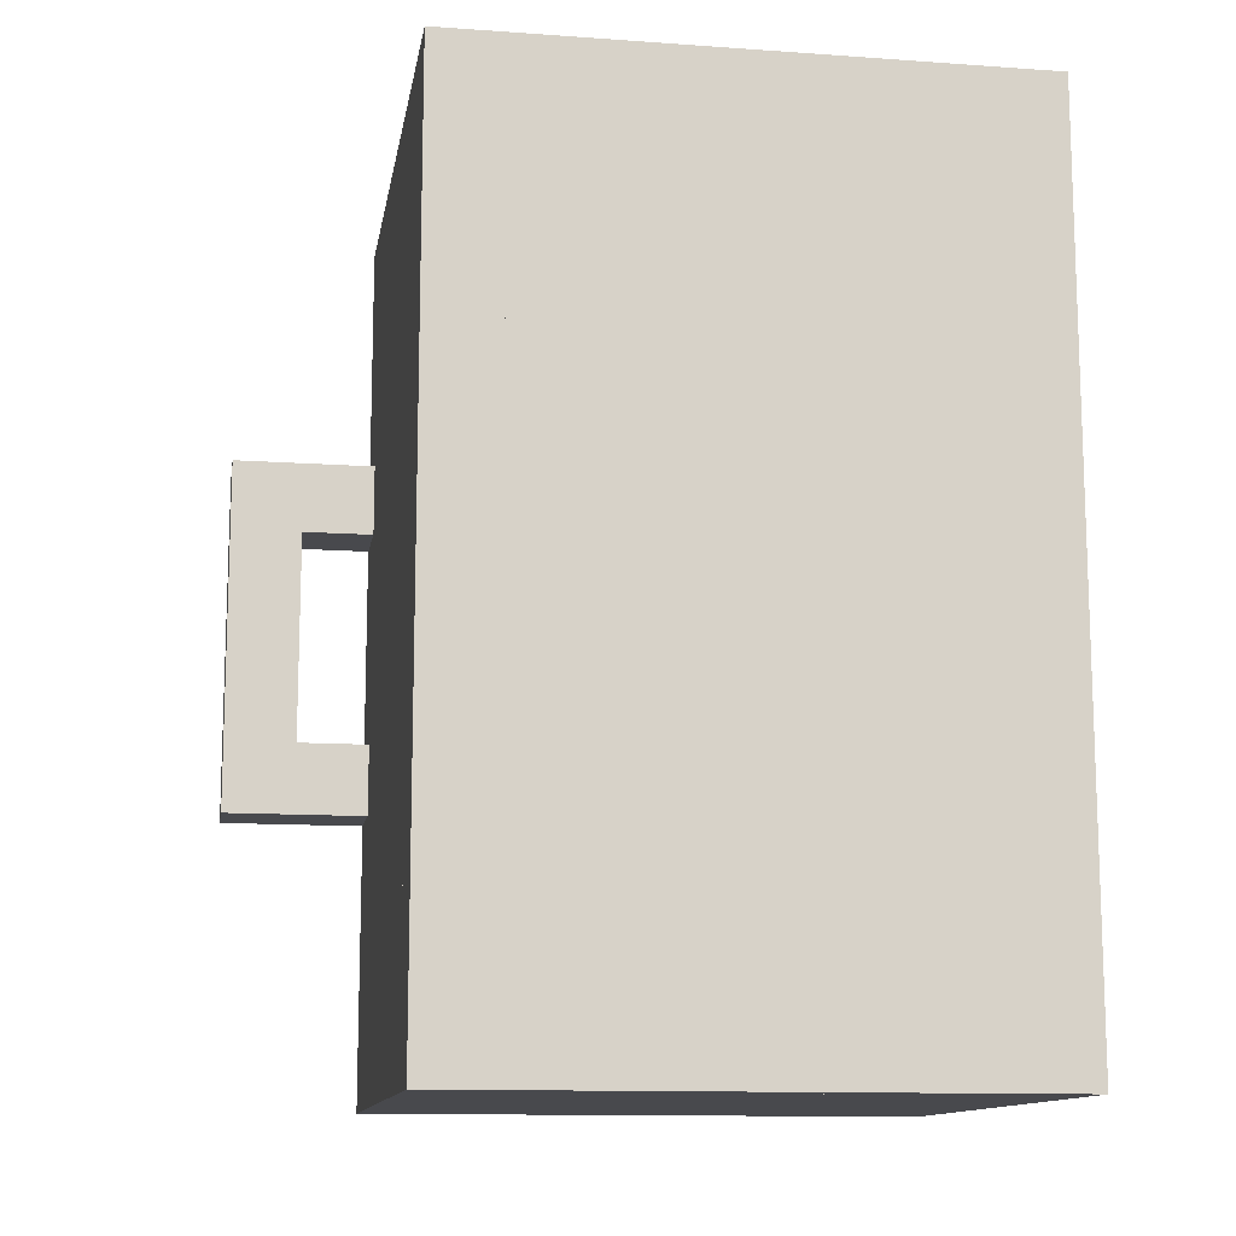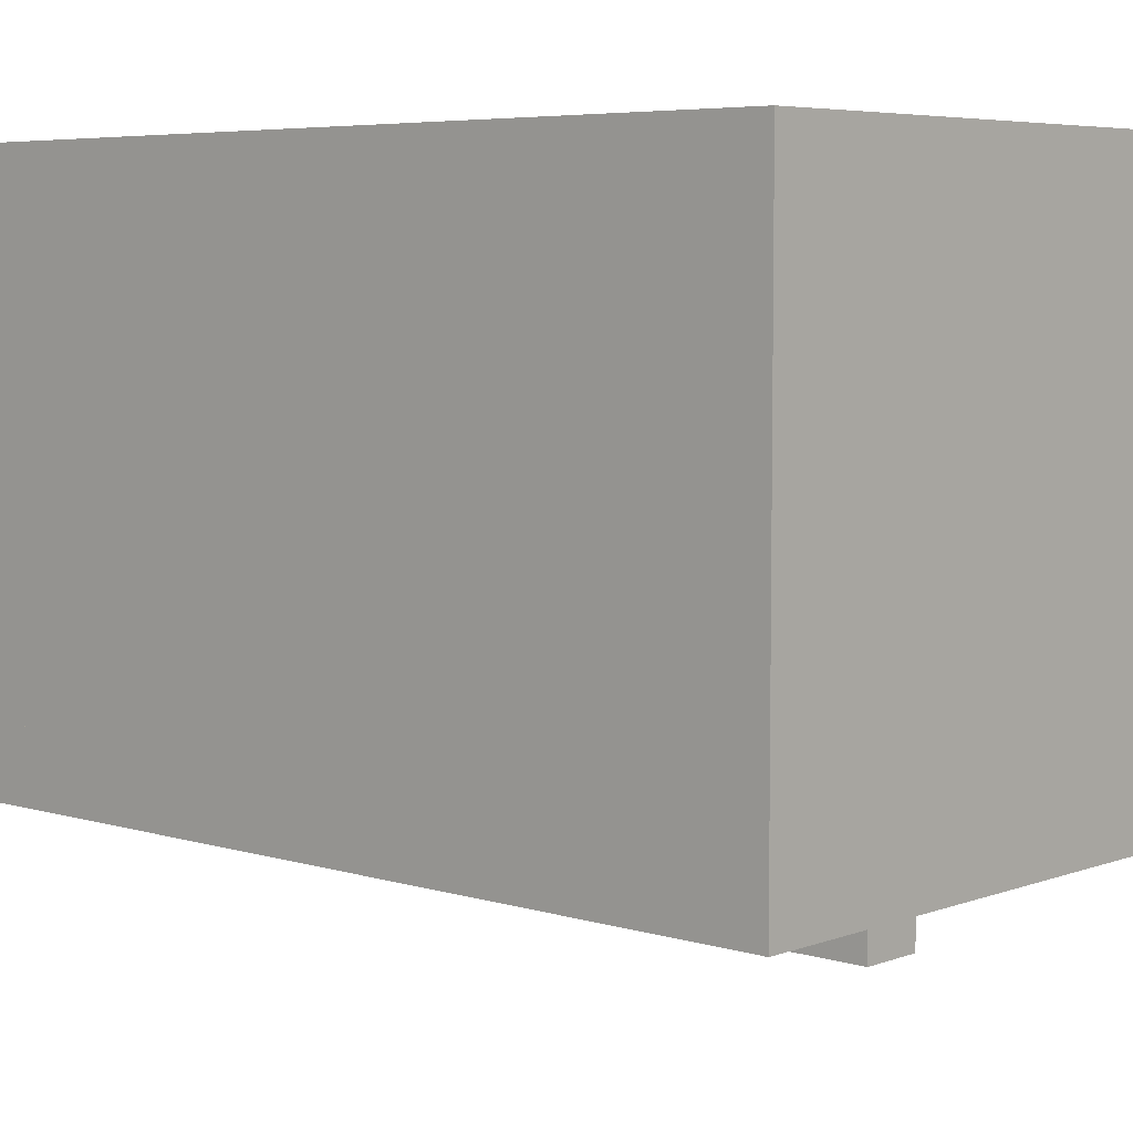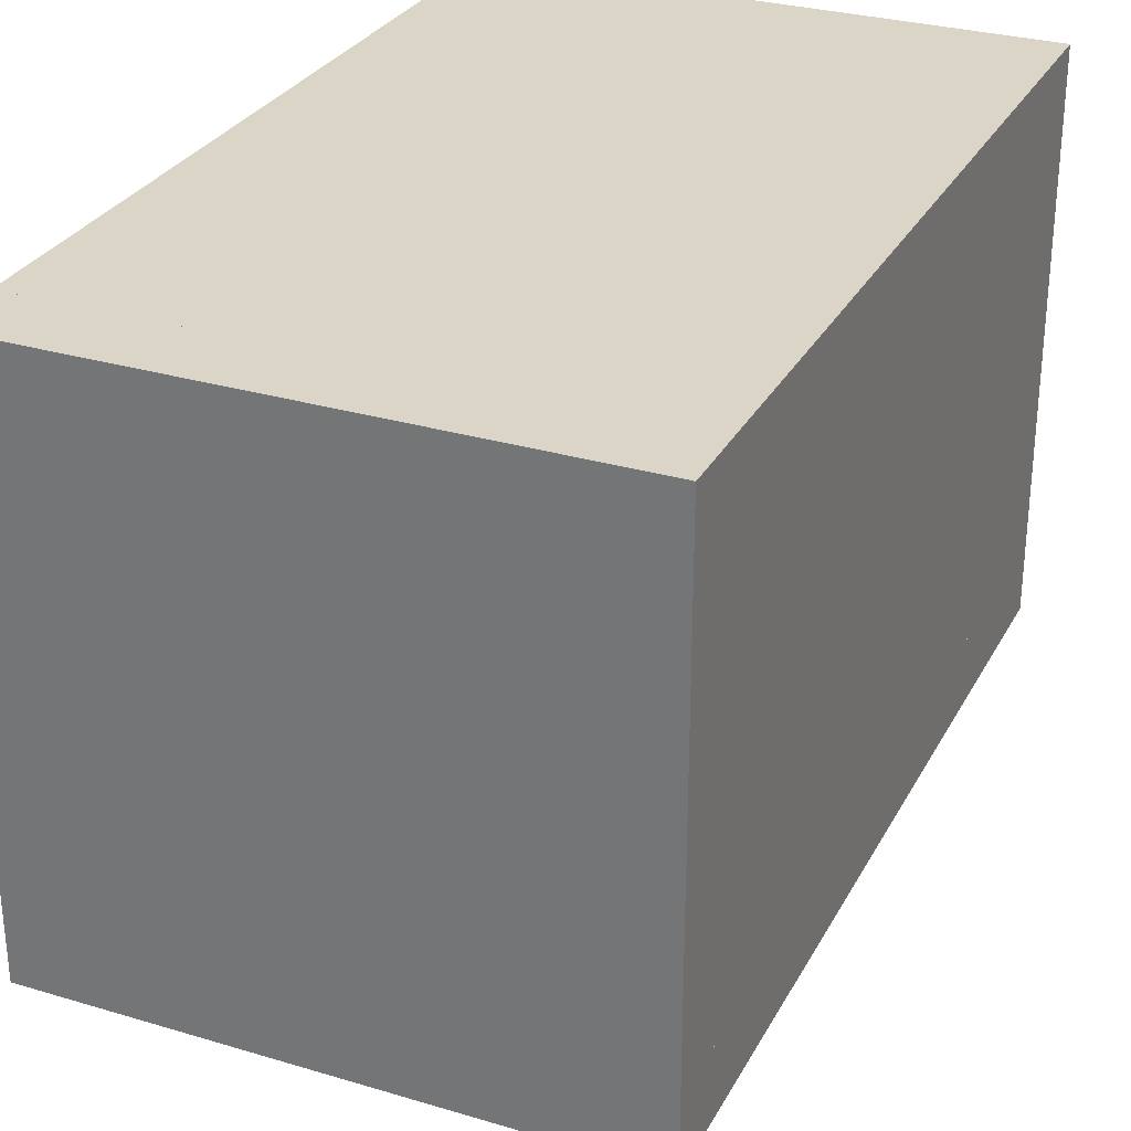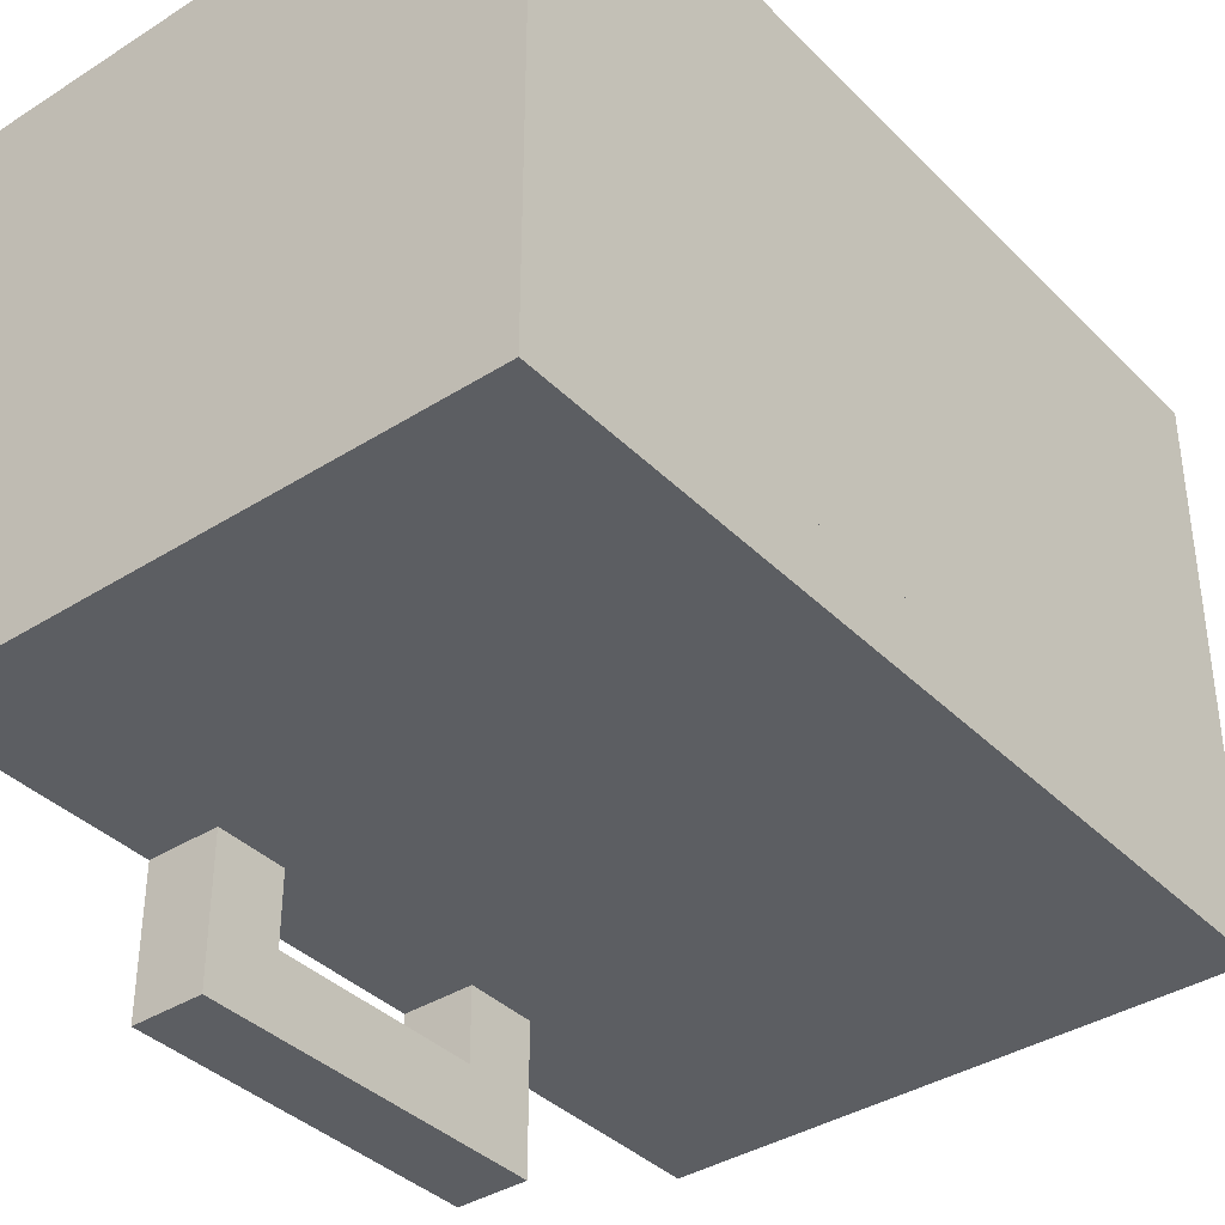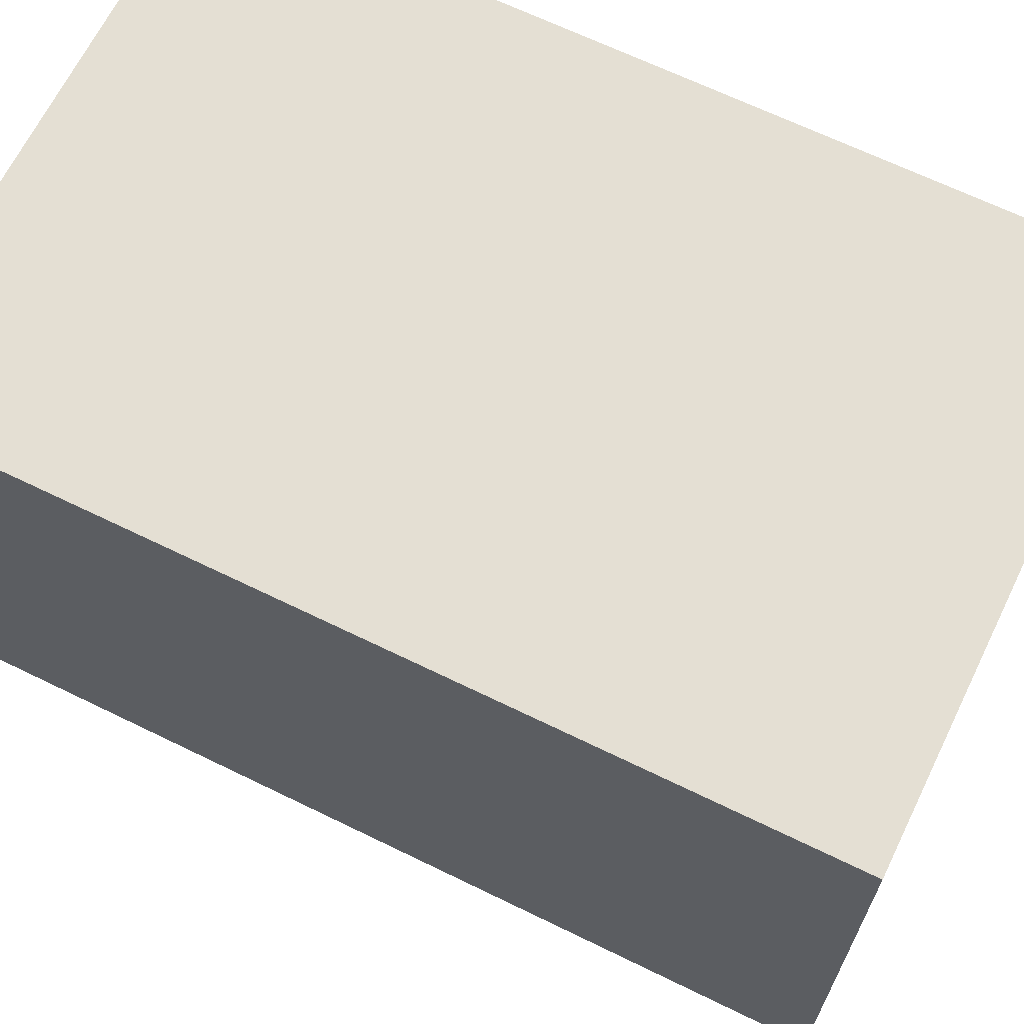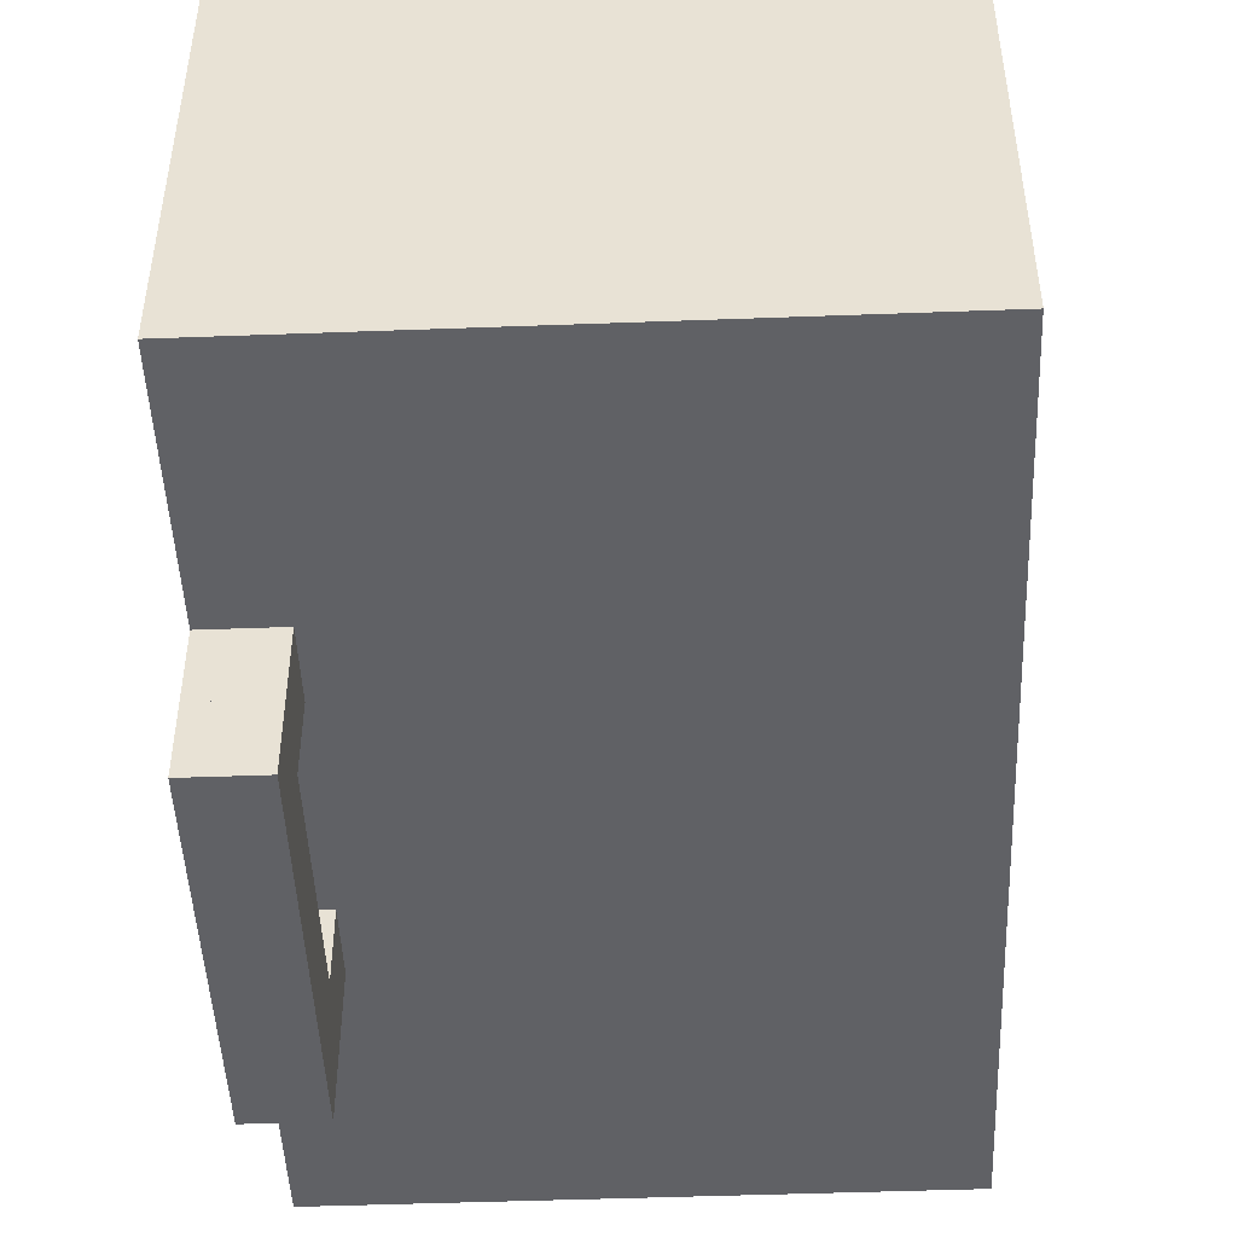
<metadata>
{"format":"obj","ext":"obj","renderer":"f3d","projection":"perspective","resolution":1024,"background":"white","views":[{"elev":-12.5,"azim":-99.4,"up":"+Y"},{"elev":5.8,"azim":-47.6,"up":"+Z"},{"elev":29.5,"azim":-156.3,"up":"+Z"},{"elev":-38.0,"azim":-141.2,"up":"+Z"},{"elev":66.5,"azim":-63.9,"up":"+Z"},{"elev":-47.7,"azim":-177.6,"up":"+Z"}]}
</metadata>
<code>
o cube
v -0.4375 3.438 0.5
v -0.4375 3.438 -0.375
v -0.4375 2 0.5
v -0.4375 2 -0.375
v -0.5 3.438 -0.375
v -0.5 3.438 0.5
v -0.5 2 -0.375
v -0.5 2 0.5
f 4 7 5 2
f 3 4 2 1
f 8 3 1 6
f 7 8 6 5
f 6 1 2 5
f 7 4 3 8
o cube
v 0.5 3.438 0.5
v 0.5 3.438 -0.375
v 0.5 2 0.5
v 0.5 2 -0.375
v 0.4375 3.438 -0.375
v 0.4375 3.438 0.5
v 0.4375 2 -0.375
v 0.4375 2 0.5
f 12 15 13 10
f 11 12 10 9
f 16 11 9 14
f 15 16 14 13
f 14 9 10 13
f 15 12 11 16
o cube
v 0.4375 3.438 0.4375
v -0.4375 3.438 0.4375
v 0.4375 2 0.4375
v -0.4375 2 0.4375
v -0.4375 3.438 0.5
v 0.4375 3.438 0.5
v -0.4375 2 0.5
v 0.4375 2 0.5
f 20 23 21 18
f 19 20 18 17
f 24 19 17 22
f 23 24 22 21
f 22 17 18 21
f 23 20 19 24
o cube
v 0.5 3.562 0.5
v 0.5 3.562 -0.375
v 0.5 3.438 0.5
v 0.5 3.438 -0.375
v -0.5 3.562 -0.375
v -0.5 3.562 0.5
v -0.5 3.438 -0.375
v -0.5 3.438 0.5
f 28 31 29 26
f 27 28 26 25
f 32 27 25 30
f 31 32 30 29
f 30 25 26 29
f 31 28 27 32
o cube
v 0.5 2.125 -0.375
v 0.5 2.125 -0.5
v 0.5 2 -0.375
v 0.5 2 -0.5
v -0.5 2.125 -0.5
v -0.5 2.125 -0.375
v -0.5 2 -0.5
v -0.5 2 -0.375
f 36 39 37 34
f 35 36 34 33
f 40 35 33 38
f 39 40 38 37
f 38 33 34 37
f 39 36 35 40
o cube
v 0.5 3.562 -0.375
v 0.5 3.562 -0.5
v 0.5 3.438 -0.375
v 0.5 3.438 -0.5
v -0.5 3.562 -0.5
v -0.5 3.562 -0.375
v -0.5 3.438 -0.5
v -0.5 3.438 -0.375
f 44 47 45 42
f 43 44 42 41
f 48 43 41 46
f 47 48 46 45
f 46 41 42 45
f 47 44 43 48
o cube
v 0.5 3.438 -0.375
v 0.5 3.438 -0.5
v 0.5 2.125 -0.375
v 0.5 2.125 -0.5
v 0.375 3.438 -0.5
v 0.375 3.438 -0.375
v 0.375 2.125 -0.5
v 0.375 2.125 -0.375
f 52 55 53 50
f 51 52 50 49
f 56 51 49 54
f 55 56 54 53
f 54 49 50 53
f 55 52 51 56
o cube
v -0.375 3.438 -0.375
v -0.375 3.438 -0.5
v -0.375 2.125 -0.375
v -0.375 2.125 -0.5
v -0.5 3.438 -0.5
v -0.5 3.438 -0.375
v -0.5 2.125 -0.5
v -0.5 2.125 -0.375
f 60 63 61 58
f 59 60 58 57
f 64 59 57 62
f 63 64 62 61
f 62 57 58 61
f 63 60 59 64
o cube
v 0.5 3.125 -0.625
v 0.5 3.125 -0.75
v 0.5 2.5 -0.625
v 0.5 2.5 -0.75
v 0.375 3.125 -0.75
v 0.375 3.125 -0.625
v 0.375 2.5 -0.75
v 0.375 2.5 -0.625
f 68 71 69 66
f 67 68 66 65
f 72 67 65 70
f 71 72 70 69
f 70 65 66 69
f 71 68 67 72
o cube
v 0.5 2.625 -0.5
v 0.5 2.625 -0.625
v 0.5 2.5 -0.5
v 0.5 2.5 -0.625
v 0.375 2.625 -0.625
v 0.375 2.625 -0.5
v 0.375 2.5 -0.625
v 0.375 2.5 -0.5
f 76 79 77 74
f 75 76 74 73
f 80 75 73 78
f 79 80 78 77
f 78 73 74 77
f 79 76 75 80
o cube
v 0.5 3.125 -0.5
v 0.5 3.125 -0.625
v 0.5 3 -0.5
v 0.5 3 -0.625
v 0.375 3.125 -0.625
v 0.375 3.125 -0.5
v 0.375 3 -0.625
v 0.375 3 -0.5
f 84 87 85 82
f 83 84 82 81
f 88 83 81 86
f 87 88 86 85
f 86 81 82 85
f 87 84 83 88
o cube
v 0.375 3.438 -0.375
v 0.375 3.438 -0.5
v 0.375 2.125 -0.375
v 0.375 2.125 -0.5
v -0.375 3.438 -0.5
v -0.375 3.438 -0.375
v -0.375 2.125 -0.5
v -0.375 2.125 -0.375
f 92 95 93 90
f 91 92 90 89
f 96 91 89 94
f 95 96 94 93
f 94 89 90 93
f 95 92 91 96
o cube
v 0.5 2.125 0.5
v 0.5 2.125 -0.5
v 0.5 2 0.5
v 0.5 2 -0.5
v -0.5 2.125 -0.5
v -0.5 2.125 0.5
v -0.5 2 -0.5
v -0.5 2 0.5
f 100 103 101 98
f 99 100 98 97
f 104 99 97 102
f 103 104 102 101
f 102 97 98 101
f 103 100 99 104
o cube
v 0.4375 2.75 0.4375
v 0.4375 2.75 -0.375
v 0.4375 2.75 0.4375
v 0.4375 2.75 -0.375
v -0.4375 2.75 -0.375
v -0.4375 2.75 0.4375
v -0.4375 2.75 -0.375
v -0.4375 2.75 0.4375
f 108 111 109 106
f 107 108 106 105
f 112 107 105 110
f 111 112 110 109
f 110 105 106 109
f 111 108 107 112

</code>
